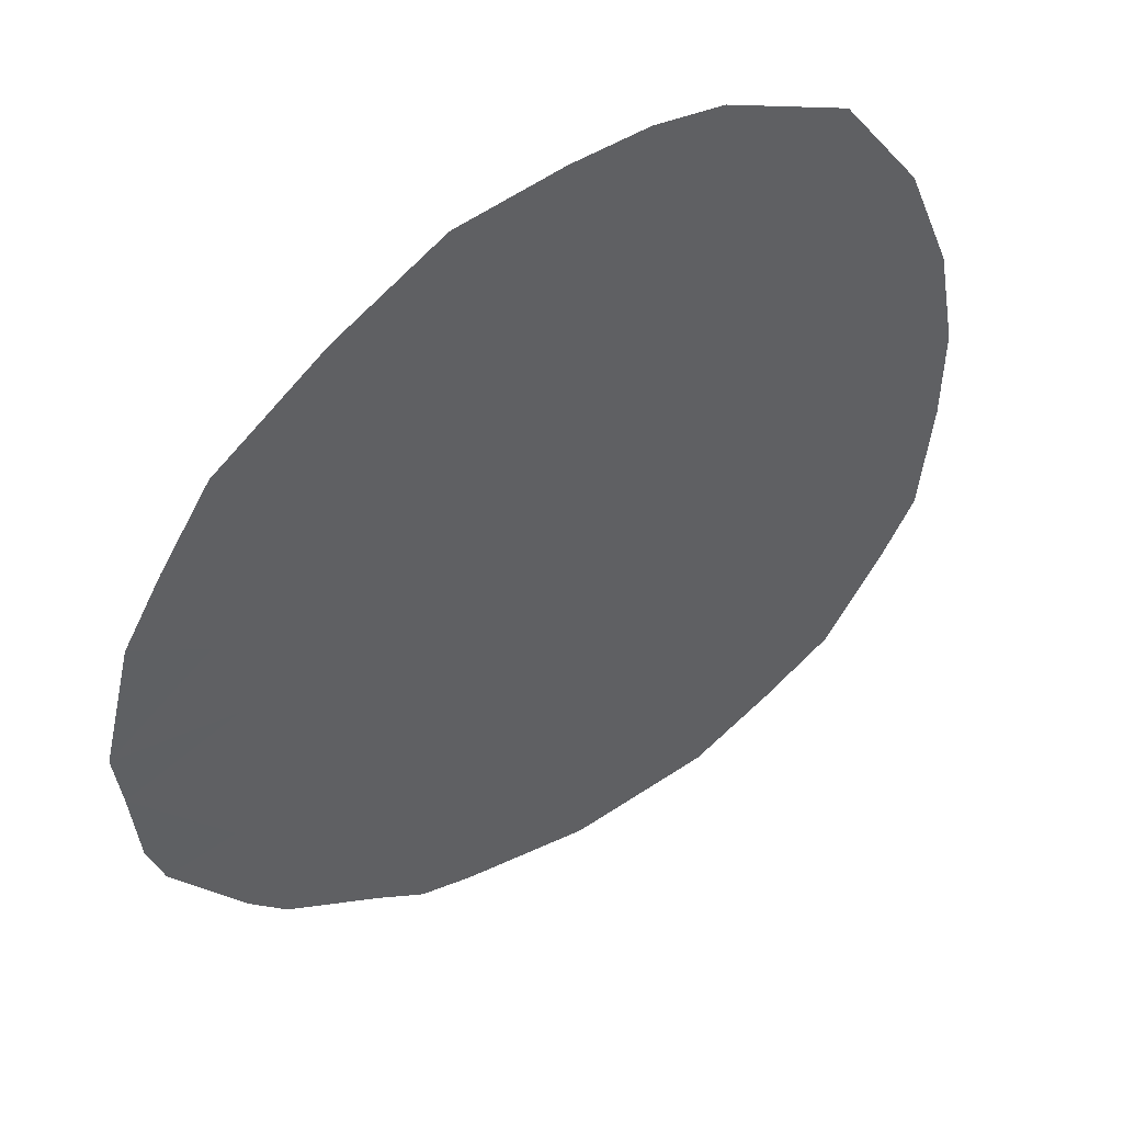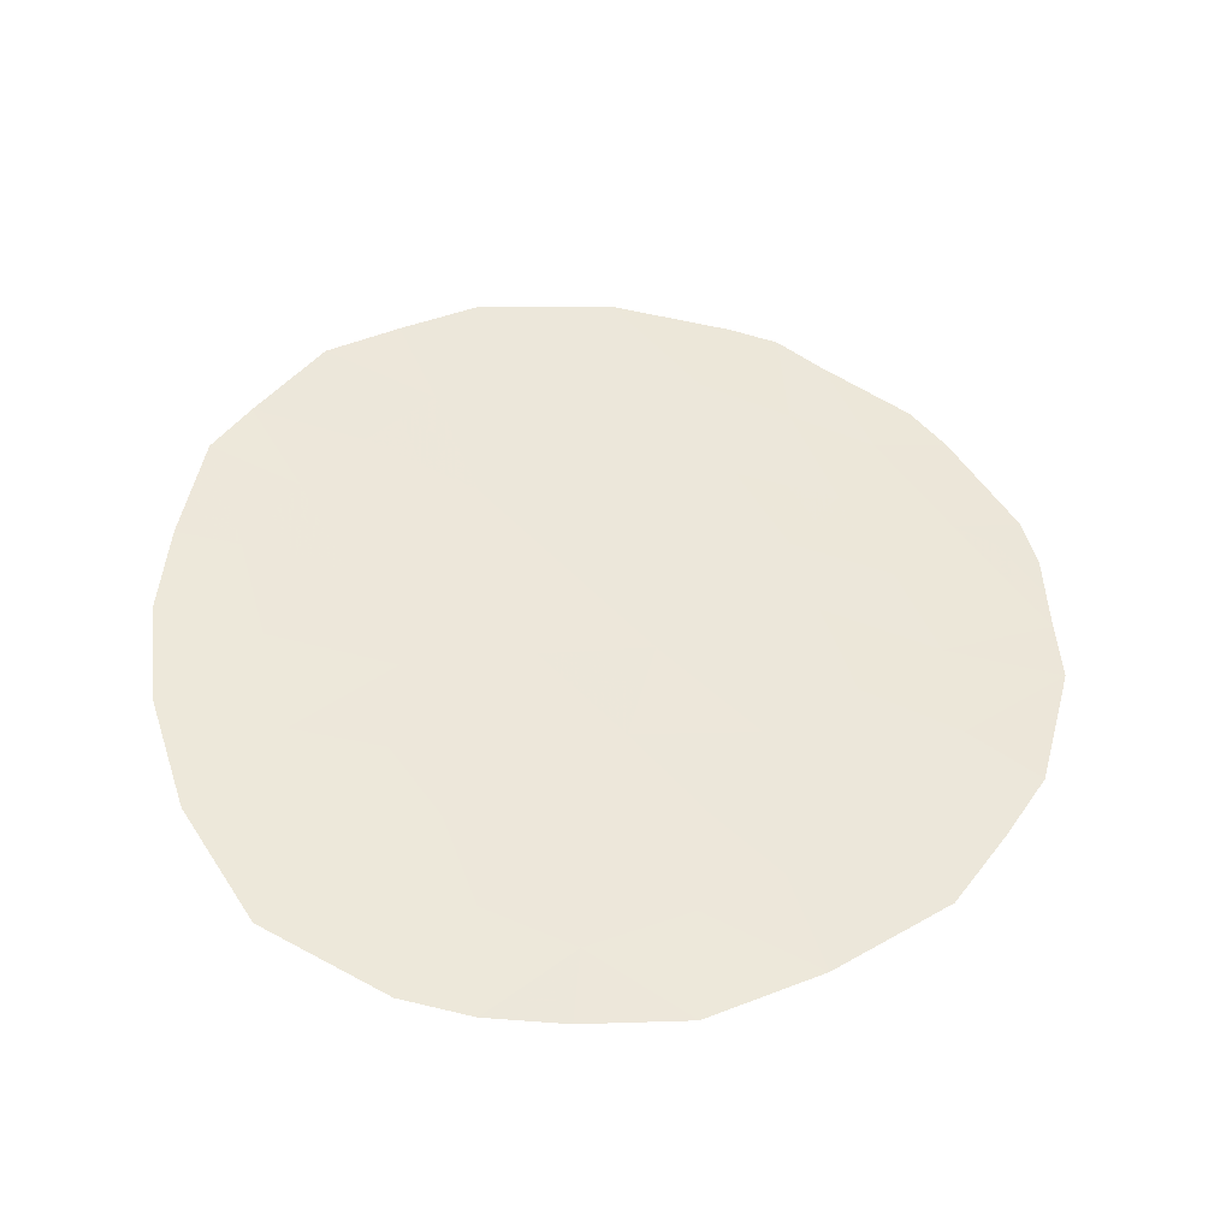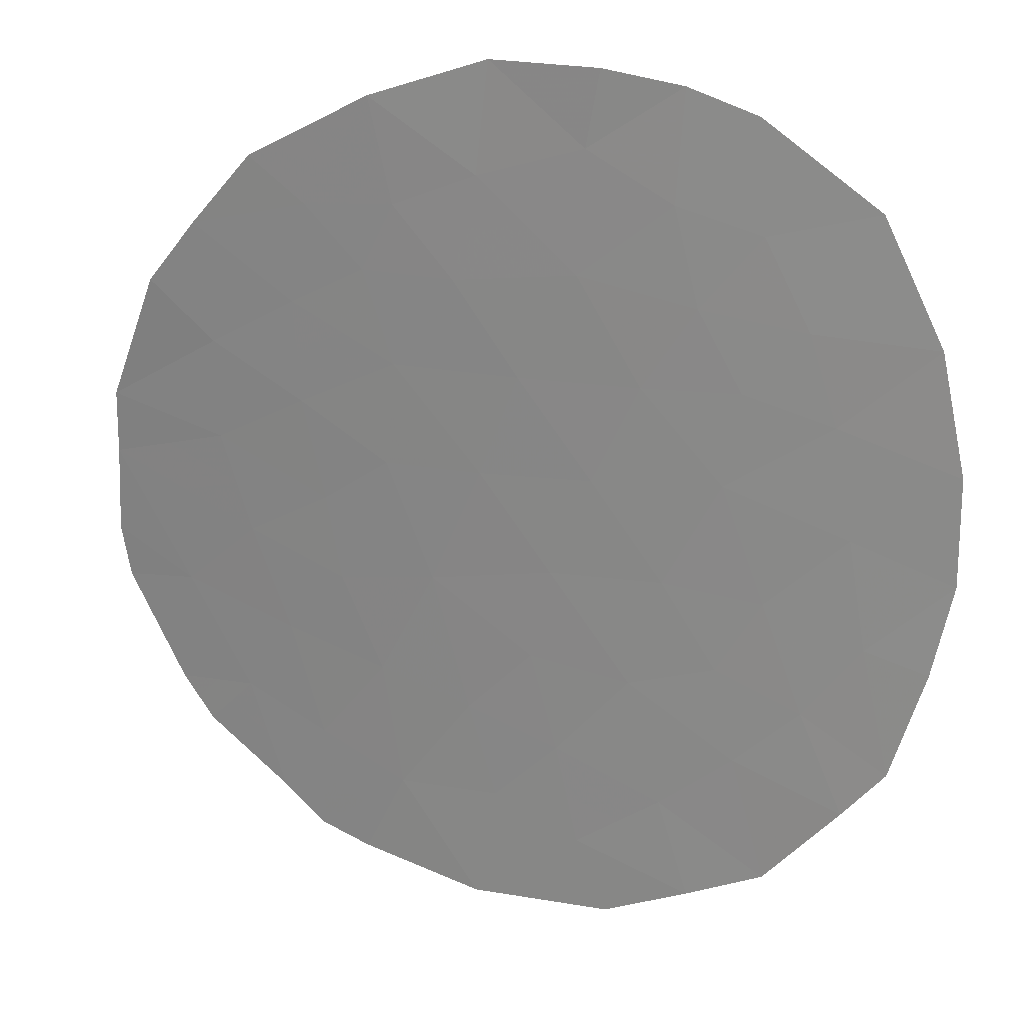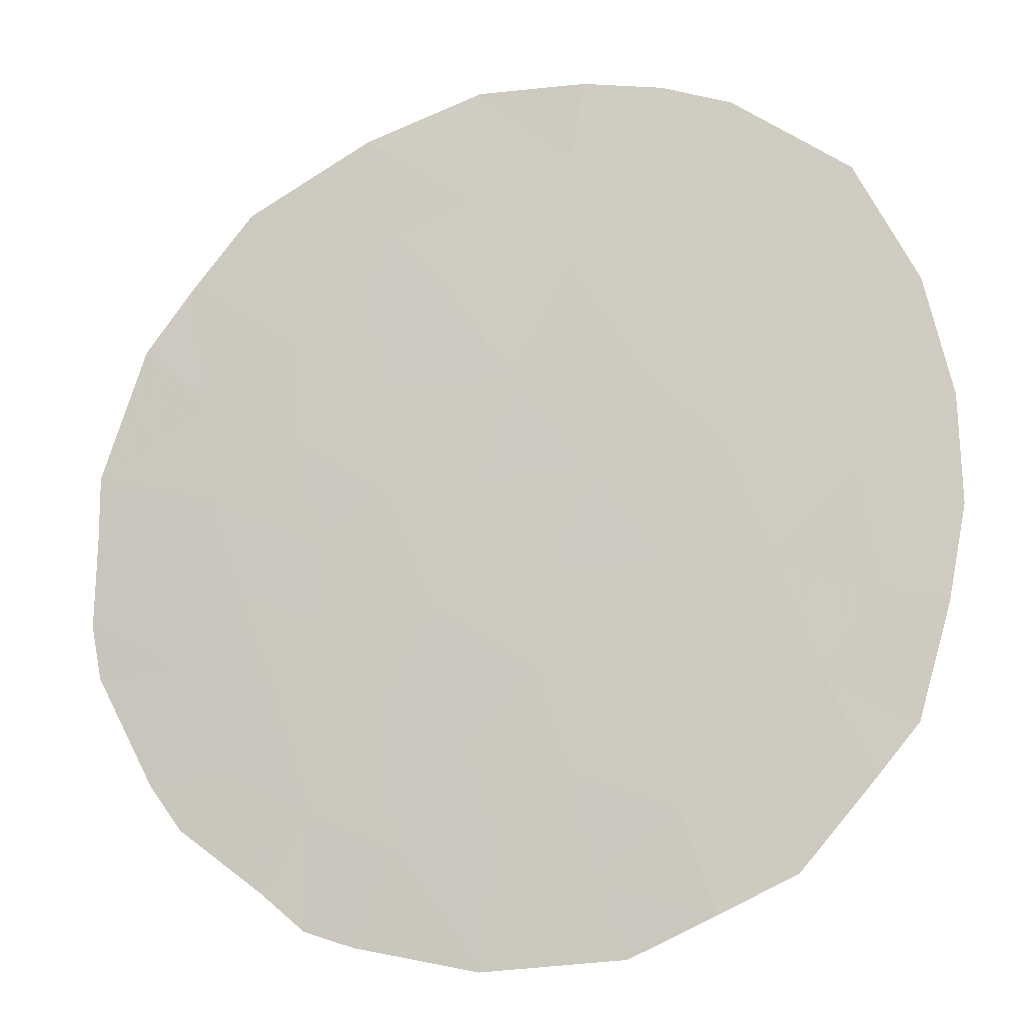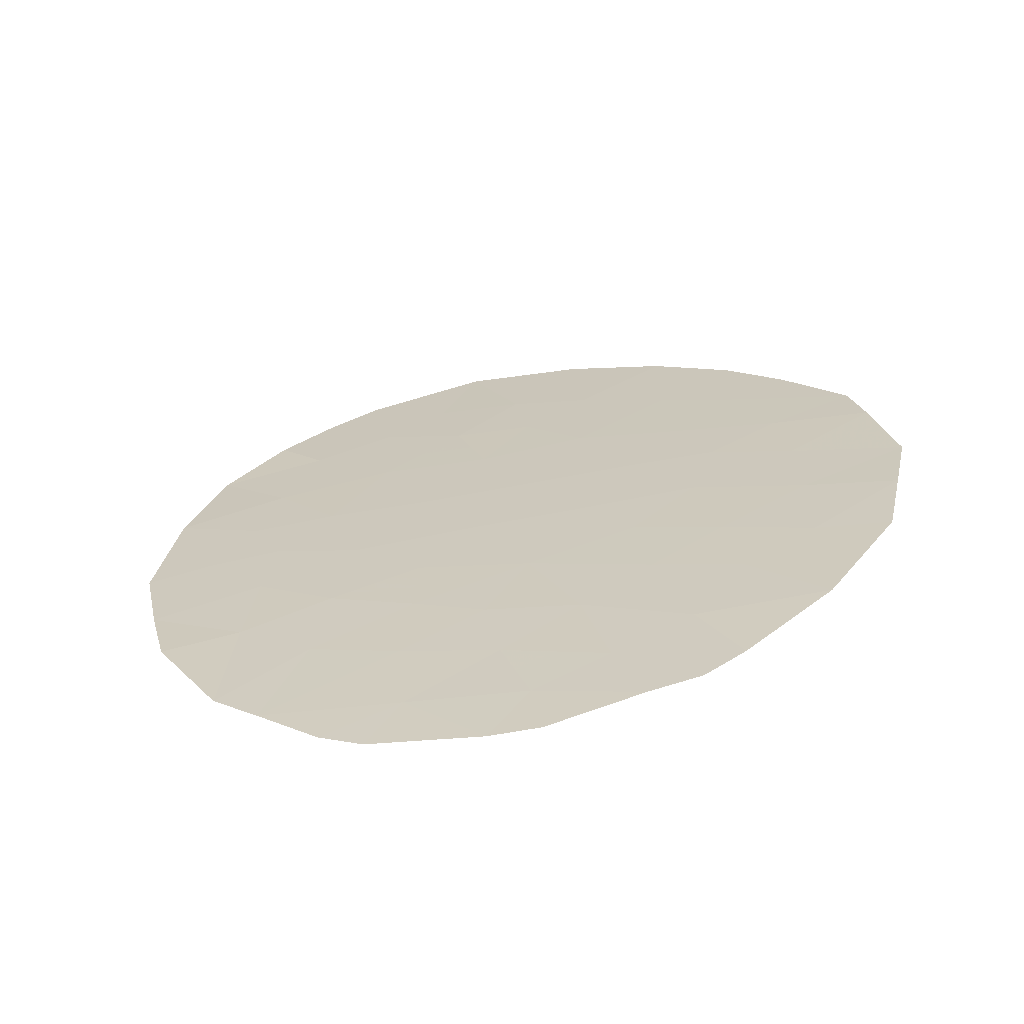
<metadata>
{"format":"obj","ext":"obj","renderer":"f3d","projection":"perspective","resolution":1024,"background":"white","views":[{"elev":59.9,"azim":141.6,"up":"+Z"},{"elev":40.3,"azim":-3.7,"up":"+Y"},{"elev":32.7,"azim":-166.6,"up":"+Z"},{"elev":-3.3,"azim":-173.2,"up":"+Z"},{"elev":26.4,"azim":129.7,"up":"+Y"}]}
</metadata>
<code>
v -59.12 56.83 -18.42
v -60.05 57.17 -19.92
v -58.97 57.02 -20.05
v -58.15 56.7 -18.58
v -61.48 57.07 -17.88
v -63.42 57.56 -19.44
v -62.11 57.34 -19.15
v -60.61 57.47 -21.43
v -59.42 57.17 -20.63
v -60.11 56.07 -12.05
v -60.91 56.23 -12.59
v -58.63 56.2 -13.99
v -60.87 56.64 -15.36
v -65.57 58.29 -22.14
v -66.72 58.35 -21.55
v -66.23 58.05 -20.25
v -61.92 57.76 -22.1
v -63.63 58.06 -22.36
v -67.44 57.61 -17.03
v -66.87 57.74 -18.09
v -69.7 57.95 -17.57
v -69.3 58.2 -19.09
v -69.83 57.44 -14.84
v -69.41 57.09 -13.26
v -67.74 56.96 -13.29
v -68.52 56.71 -11.67
v -64.84 56.21 -10.32
v -65.93 56.29 -10.42
v -64.7 56.37 -11.35
v -65.89 56.56 -11.91
v -66.89 56.41 -10.68
v -66.93 57.06 -14.21
v -63 56.55 -13.3
v -64.67 56.65 -12.99
v -63.27 56.34 -11.88
v -62.14 56.33 -12.42
v -61.77 56.08 -11.04
v -63.37 56.08 -10.39
v -65.69 57.69 -18.55
v -64.51 57.32 -17.17
v -66.06 57.46 -17
v -65.01 57.14 -15.75
v -63.94 56.83 -14.49
v -62.2 56.67 -14.6
v -58.03 56.33 -15.78
v -67.76 58.37 -21.02
v -68.74 58.28 -19.8
v -67.21 58.01 -19.37
v -69.91 57.72 -16.3
v -61.22 57.63 -21.91
v -58.03 56.44 -16.66
v -58.01 56.59 -17.87
v -60.11 56.83 -17.44
v -60.69 57.1 -18.83
v -61.21 57.4 -20.39
v -59.29 56.13 -13.09
v -61.73 56.43 -13.36
v -60.73 56.42 -13.96
v -61.23 56.87 -16.72
v -62.12 56.88 -16.03
v -68.18 57.21 -14.46
v -66.28 56.82 -13.2
v -67.06 56.69 -12.15
v -64.29 57.51 -18.46
v -64.72 57.78 -19.78
v -66.78 57.27 -15.5
v -59.56 56.39 -14.73
v -68.07 57.95 -18.47
v -65.6 56.96 -14.36
v -68.5 57.52 -15.93
v -62.45 57.65 -20.88
v -68.82 57.83 -17.4
v -63.46 57.01 -15.93
v -65.09 58.06 -21.15
v -63.86 57.82 -20.72
v -62.83 57.19 -17.6
v -59.64 56.58 -16.11
v -59.58 57 -19.17
v -59.51 57.09 -19.98
v -59.05 56.92 -19.23
v -58.56 56.86 -19.32
v -58.64 56.76 -18.5
v -60.63 57.28 -20.15
v -60.37 57.13 -19.37
v -60.95 57.25 -19.61
v -59.2 57.1 -20.34
v -59.73 57.17 -20.27
v -60.01 56.27 -13.53
v -60.15 56.4 -14.35
v -59.43 56.26 -13.91
v -61.46 56.54 -14.28
v -61.23 56.42 -13.66
v -61.97 56.55 -13.98
v -69.06 58.01 -18.25
v -69.26 57.89 -17.48
v -69.5 58.08 -18.33
v -67.4 56.83 -12.72
v -67.79 56.7 -11.91
v -68.13 56.84 -12.48
v -65.31 56.33 -10.88
v -65.91 56.43 -11.17
v -65.3 56.46 -11.63
v -65.39 56.25 -10.37
v -64.77 56.29 -10.83
v -67.34 57.01 -13.75
v -66.61 56.94 -13.71
v -67.01 56.89 -13.24
v -68.8 57.15 -13.86
v -67.96 57.09 -13.88
v -68.58 57.03 -13.27
v -63.83 56.6 -13.15
v -63.13 56.44 -12.59
v -63.97 56.49 -12.44
v -62.57 56.44 -12.86
v -62.7 56.33 -12.15
v -61.96 56.2 -11.73
v -62.52 56.21 -11.46
v -62.57 56.08 -10.71
v -63.32 56.21 -11.14
v -65.28 57.39 -17.08
v -64.76 57.23 -16.46
v -65.54 57.3 -16.37
v -63.98 57.16 -16.55
v -64.24 57.07 -15.84
v -63.7 56.92 -15.21
v -64.47 56.98 -15.12
v -63.98 56.35 -11.61
v -64.68 56.51 -12.17
v -64.3 56.74 -13.74
v -63.47 56.69 -13.9
v -63.07 56.75 -14.55
v -62.6 56.61 -13.95
v -61.67 56.87 -16.38
v -61.05 56.76 -16.04
v -61.49 56.76 -15.69
v -64.5 57.64 -19.12
v -64.07 57.67 -19.61
v -63.85 57.53 -18.95
v -58.83 56.46 -15.95
v -58.79 56.36 -15.25
v -59.6 56.49 -15.42
v -68.25 58.33 -20.41
v -67.49 58.19 -20.19
v -67.98 58.15 -19.58
v -69.02 58.24 -19.45
v -68.41 58.12 -19.14
v -68.68 58.08 -18.78
v -66.28 57.72 -18.32
v -67.04 57.88 -18.73
v -66.45 57.85 -18.96
v -65.96 57.87 -19.4
v -66.72 58.03 -19.81
v -64.04 56.22 -10.87
v -64.11 56.15 -10.35
v -66.85 57.17 -14.86
v -66.19 57.12 -14.93
v -66.27 57.01 -14.29
v -62.37 56.49 -13.33
v -61.94 56.38 -12.89
v -67.48 57.24 -14.98
v -68.34 57.37 -15.2
v -67.64 57.39 -15.72
v -65.28 56.6 -12.45
v -65.48 56.73 -13.09
v -65.94 56.89 -13.78
v -65.13 56.8 -13.67
v -69.36 57.77 -16.85
v -69.8 57.84 -16.93
v -65.88 57.57 -17.78
v -66.46 57.6 -17.55
v -66.75 57.54 -17.01
v -67.15 57.68 -17.56
v -66.48 58.2 -20.9
v -67 58.21 -20.63
v -67.24 58.36 -21.28
v -65.48 57.91 -20.02
v -65.66 58.05 -20.7
v -64.9 57.92 -20.47
v -61.34 56.15 -11.81
v -60.51 56.15 -12.32
v -60.94 56.07 -11.54
v -61.53 56.28 -12.5
v -60.01 57.32 -21.03
v -60.33 57.32 -20.67
v -63.12 57.37 -18.52
v -62.76 57.45 -19.3
v -62.47 57.27 -18.37
v -62.93 57.6 -20.16
v -62.28 57.49 -20.01
v -60.91 57.55 -21.67
v -60.91 57.44 -20.91
v -61.22 57.51 -21.15
v -58.56 56.71 -18.14
v -58.08 56.64 -18.23
v -58.02 56.51 -17.26
v -58.58 56.63 -17.54
v -59.62 56.83 -17.93
v -60.4 56.97 -18.13
v -59.91 56.96 -18.62
v -60.79 56.95 -17.66
v -61.09 57.09 -18.35
v -61.66 57.37 -19.77
v -61.4 57.22 -18.99
v -58.96 56.17 -13.54
v -59.1 56.29 -14.36
v -59.7 56.1 -12.57
v -60.1 56.18 -12.84
v -60.8 56.53 -14.66
v -60.21 56.51 -15.04
v -61.53 56.65 -14.98
v -60.82 56.32 -13.28
v -61.32 56.33 -12.97
v -60.67 56.85 -17.08
v -61.35 56.97 -17.3
v -62.47 57.04 -16.81
v -62.79 56.94 -15.98
v -63.14 57.1 -16.76
v -62.03 57.03 -17.16
v -64.36 58.06 -21.75
v -65.33 58.17 -21.64
v -64.6 58.18 -22.25
v -63.74 57.94 -21.54
v -64.47 57.94 -20.93
v -67.76 57.78 -17.75
v -68.13 57.72 -17.21
v -68.45 57.89 -17.94
v -67.47 57.85 -18.28
v -69.01 57.33 -14.65
v -69.62 57.27 -14.05
v -66.48 56.63 -12.03
v -66.67 56.76 -12.67
v -66.09 56.69 -12.55
v -67.7 56.56 -11.17
v -66.98 56.55 -11.41
v -66.41 56.35 -10.55
v -66.39 56.48 -11.29
v -68.96 56.9 -12.46
v -67.56 57.14 -14.34
v -64.99 57.6 -18.5
v -65.21 57.73 -19.17
v -64.29 57.8 -20.25
v -63.64 57.69 -20.08
v -65.1 57.5 -17.86
v -65.89 57.21 -15.62
v -66.42 57.37 -16.25
v -67.11 57.44 -16.26
v -62.16 56.77 -15.31
v -64.4 57.41 -17.81
v -63.56 57.35 -18.03
v -63.67 57.26 -17.38
v -58.33 56.26 -14.89
v -60.25 56.61 -15.74
v -67.64 57.98 -18.92
v -65.31 57.05 -15.05
v -64.77 56.89 -14.42
v -68.66 57.67 -16.67
v -69.21 57.62 -16.11
v -69.17 57.48 -15.39
v -69.87 57.58 -15.57
v -67.97 57.57 -16.48
v -61.79 57.21 -18.51
v -62.15 57.13 -17.74
v -63.16 57.74 -20.8
v -61.84 57.64 -21.4
v -62.19 57.7 -21.49
v -61.57 57.69 -22.01
v -61.83 57.53 -20.63
v -58.83 56.51 -16.39
v -58.03 56.38 -16.22
v -59.07 56.63 -17.05
v -59.87 56.71 -16.78
v -60.43 56.73 -16.42
v -62.83 56.84 -15.26
v -65.9 58.2 -21.35
v -66.15 58.32 -21.85
v -63.04 57.86 -21.62
v -62.77 57.91 -22.23
f 1 78 80
f 78 2 79
f 78 79 80
f 80 79 3
f 3 81 80
f 81 4 82
f 81 82 80
f 80 82 1
f 55 83 85
f 83 2 84
f 83 84 85
f 85 84 54
f 9 86 87
f 86 3 79
f 86 79 87
f 87 79 2
f 56 88 90
f 88 58 89
f 88 89 90
f 90 89 67
f 44 91 93
f 91 58 92
f 91 92 93
f 93 92 57
f 22 94 96
f 94 72 95
f 94 95 96
f 96 95 21
f 25 97 99
f 97 63 98
f 97 98 99
f 99 98 26
f 29 100 102
f 100 28 101
f 100 101 102
f 102 101 30
f 27 103 104
f 103 28 100
f 103 100 104
f 104 100 29
f 25 105 107
f 105 32 106
f 105 106 107
f 107 106 62
f 24 108 110
f 108 61 109
f 108 109 110
f 110 109 25
f 34 111 113
f 111 33 112
f 111 112 113
f 113 112 35
f 33 114 112
f 114 36 115
f 114 115 112
f 112 115 35
f 36 116 115
f 116 37 117
f 116 117 115
f 115 117 35
f 37 118 117
f 118 38 119
f 118 119 117
f 117 119 35
f 41 120 122
f 120 40 121
f 120 121 122
f 122 121 42
f 42 121 124
f 121 40 123
f 121 123 124
f 124 123 73
f 73 125 124
f 125 43 126
f 125 126 124
f 124 126 42
f 35 127 113
f 127 29 128
f 127 128 113
f 113 128 34
f 33 111 130
f 111 34 129
f 111 129 130
f 130 129 43
f 43 131 130
f 131 44 132
f 131 132 130
f 130 132 33
f 60 133 135
f 133 59 134
f 133 134 135
f 135 134 13
f 64 136 138
f 136 65 137
f 136 137 138
f 138 137 6
f 77 139 141
f 139 45 140
f 139 140 141
f 141 140 67
f 47 142 144
f 142 46 143
f 142 143 144
f 144 143 48
f 22 145 147
f 145 47 146
f 145 146 147
f 147 146 68
f 39 148 150
f 148 20 149
f 148 149 150
f 150 149 48
f 16 151 152
f 151 39 150
f 151 150 152
f 152 150 48
f 35 119 127
f 119 38 153
f 119 153 127
f 127 153 29
f 38 154 153
f 154 27 104
f 154 104 153
f 153 104 29
f 32 155 157
f 155 66 156
f 155 156 157
f 157 156 69
f 57 158 93
f 158 33 132
f 158 132 93
f 93 132 44
f 57 159 158
f 159 36 114
f 159 114 158
f 158 114 33
f 66 160 162
f 160 61 161
f 160 161 162
f 162 161 70
f 30 163 102
f 163 34 128
f 163 128 102
f 102 128 29
f 34 164 166
f 164 62 165
f 164 165 166
f 166 165 69
f 21 95 168
f 95 72 167
f 95 167 168
f 168 167 49
f 20 148 170
f 148 39 169
f 148 169 170
f 170 169 41
f 20 170 172
f 170 41 171
f 170 171 172
f 172 171 19
f 15 173 175
f 173 16 174
f 173 174 175
f 175 174 46
f 16 152 174
f 152 48 143
f 152 143 174
f 174 143 46
f 65 176 178
f 176 16 177
f 176 177 178
f 178 177 74
f 37 179 181
f 179 11 180
f 179 180 181
f 181 180 10
f 11 179 182
f 179 37 116
f 179 116 182
f 182 116 36
f 8 183 184
f 183 9 87
f 183 87 184
f 184 87 2
f 76 185 187
f 185 6 186
f 185 186 187
f 187 186 7
f 7 186 189
f 186 6 188
f 186 188 189
f 189 188 71
f 50 190 192
f 190 8 191
f 190 191 192
f 192 191 55
f 52 193 194
f 193 1 82
f 193 82 194
f 194 82 4
f 52 195 193
f 195 51 196
f 195 196 193
f 193 196 1
f 1 197 199
f 197 53 198
f 197 198 199
f 199 198 54
f 54 198 201
f 198 53 200
f 198 200 201
f 201 200 5
f 7 202 203
f 202 55 85
f 202 85 203
f 203 85 54
f 2 83 184
f 83 55 191
f 83 191 184
f 184 191 8
f 12 204 205
f 204 56 90
f 204 90 205
f 205 90 67
f 56 206 207
f 206 10 180
f 206 180 207
f 207 180 11
f 67 89 209
f 89 58 208
f 89 208 209
f 209 208 13
f 44 210 91
f 210 13 208
f 210 208 91
f 91 208 58
f 57 92 212
f 92 58 211
f 92 211 212
f 212 211 11
f 11 211 207
f 211 58 88
f 211 88 207
f 207 88 56
f 53 213 200
f 213 59 214
f 213 214 200
f 200 214 5
f 76 215 217
f 215 60 216
f 215 216 217
f 217 216 73
f 60 215 133
f 215 76 218
f 215 218 133
f 133 218 59
f 18 219 221
f 219 74 220
f 219 220 221
f 221 220 14
f 18 222 219
f 222 75 223
f 222 223 219
f 219 223 74
f 68 224 226
f 224 19 225
f 224 225 226
f 226 225 72
f 68 227 224
f 227 20 172
f 227 172 224
f 224 172 19
f 23 228 229
f 228 61 108
f 228 108 229
f 229 108 24
f 30 230 232
f 230 63 231
f 230 231 232
f 232 231 62
f 63 97 231
f 97 25 107
f 97 107 231
f 231 107 62
f 31 233 234
f 233 26 98
f 233 98 234
f 234 98 63
f 30 101 236
f 101 28 235
f 101 235 236
f 236 235 31
f 25 99 110
f 99 26 237
f 99 237 110
f 110 237 24
f 25 109 105
f 109 61 238
f 109 238 105
f 105 238 32
f 64 239 136
f 239 39 240
f 239 240 136
f 136 240 65
f 6 137 242
f 137 65 241
f 137 241 242
f 242 241 75
f 40 120 243
f 120 41 169
f 120 169 243
f 243 169 39
f 42 244 122
f 244 66 245
f 244 245 122
f 122 245 41
f 19 171 246
f 171 41 245
f 171 245 246
f 246 245 66
f 60 135 247
f 135 13 210
f 135 210 247
f 247 210 44
f 40 248 250
f 248 64 249
f 248 249 250
f 250 249 76
f 73 123 217
f 123 40 250
f 123 250 217
f 217 250 76
f 64 138 249
f 138 6 185
f 138 185 249
f 249 185 76
f 67 140 205
f 140 45 251
f 140 251 205
f 205 251 12
f 77 141 252
f 141 67 209
f 141 209 252
f 252 209 13
f 20 227 149
f 227 68 253
f 227 253 149
f 149 253 48
f 48 253 144
f 253 68 146
f 253 146 144
f 144 146 47
f 42 254 244
f 254 69 156
f 254 156 244
f 244 156 66
f 69 254 255
f 254 42 126
f 254 126 255
f 255 126 43
f 34 166 129
f 166 69 255
f 166 255 129
f 129 255 43
f 64 248 239
f 248 40 243
f 248 243 239
f 239 243 39
f 57 212 159
f 212 11 182
f 212 182 159
f 159 182 36
f 72 256 167
f 256 70 257
f 256 257 167
f 167 257 49
f 61 160 238
f 160 66 155
f 160 155 238
f 238 155 32
f 23 258 228
f 258 70 161
f 258 161 228
f 228 161 61
f 70 258 257
f 258 23 259
f 258 259 257
f 257 259 49
f 70 260 162
f 260 19 246
f 260 246 162
f 162 246 66
f 19 260 225
f 260 70 256
f 260 256 225
f 225 256 72
f 69 165 157
f 165 62 106
f 165 106 157
f 157 106 32
f 34 163 164
f 163 30 232
f 163 232 164
f 164 232 62
f 16 176 151
f 176 65 240
f 176 240 151
f 151 240 39
f 75 241 223
f 241 65 178
f 241 178 223
f 223 178 74
f 76 187 262
f 187 7 261
f 187 261 262
f 262 261 5
f 75 263 242
f 263 71 188
f 263 188 242
f 242 188 6
f 50 264 266
f 264 71 265
f 264 265 266
f 266 265 17
f 55 267 192
f 267 71 264
f 267 264 192
f 192 264 50
f 71 267 189
f 267 55 202
f 267 202 189
f 189 202 7
f 77 268 139
f 268 51 269
f 268 269 139
f 139 269 45
f 51 270 196
f 270 53 197
f 270 197 196
f 196 197 1
f 53 270 271
f 270 51 268
f 270 268 271
f 271 268 77
f 59 272 134
f 272 77 252
f 272 252 134
f 134 252 13
f 54 84 199
f 84 2 78
f 84 78 199
f 199 78 1
f 72 94 226
f 94 22 147
f 94 147 226
f 226 147 68
f 30 236 230
f 236 31 234
f 236 234 230
f 230 234 63
f 43 125 131
f 125 73 273
f 125 273 131
f 131 273 44
f 59 218 214
f 218 76 262
f 218 262 214
f 214 262 5
f 74 274 220
f 274 15 275
f 274 275 220
f 220 275 14
f 17 265 277
f 265 71 276
f 265 276 277
f 277 276 18
f 73 216 273
f 216 60 247
f 216 247 273
f 273 247 44
f 74 177 274
f 177 16 173
f 177 173 274
f 274 173 15
f 77 272 271
f 272 59 213
f 272 213 271
f 271 213 53
f 54 201 203
f 201 5 261
f 201 261 203
f 203 261 7
f 71 263 276
f 263 75 222
f 263 222 276
f 276 222 18

</code>
